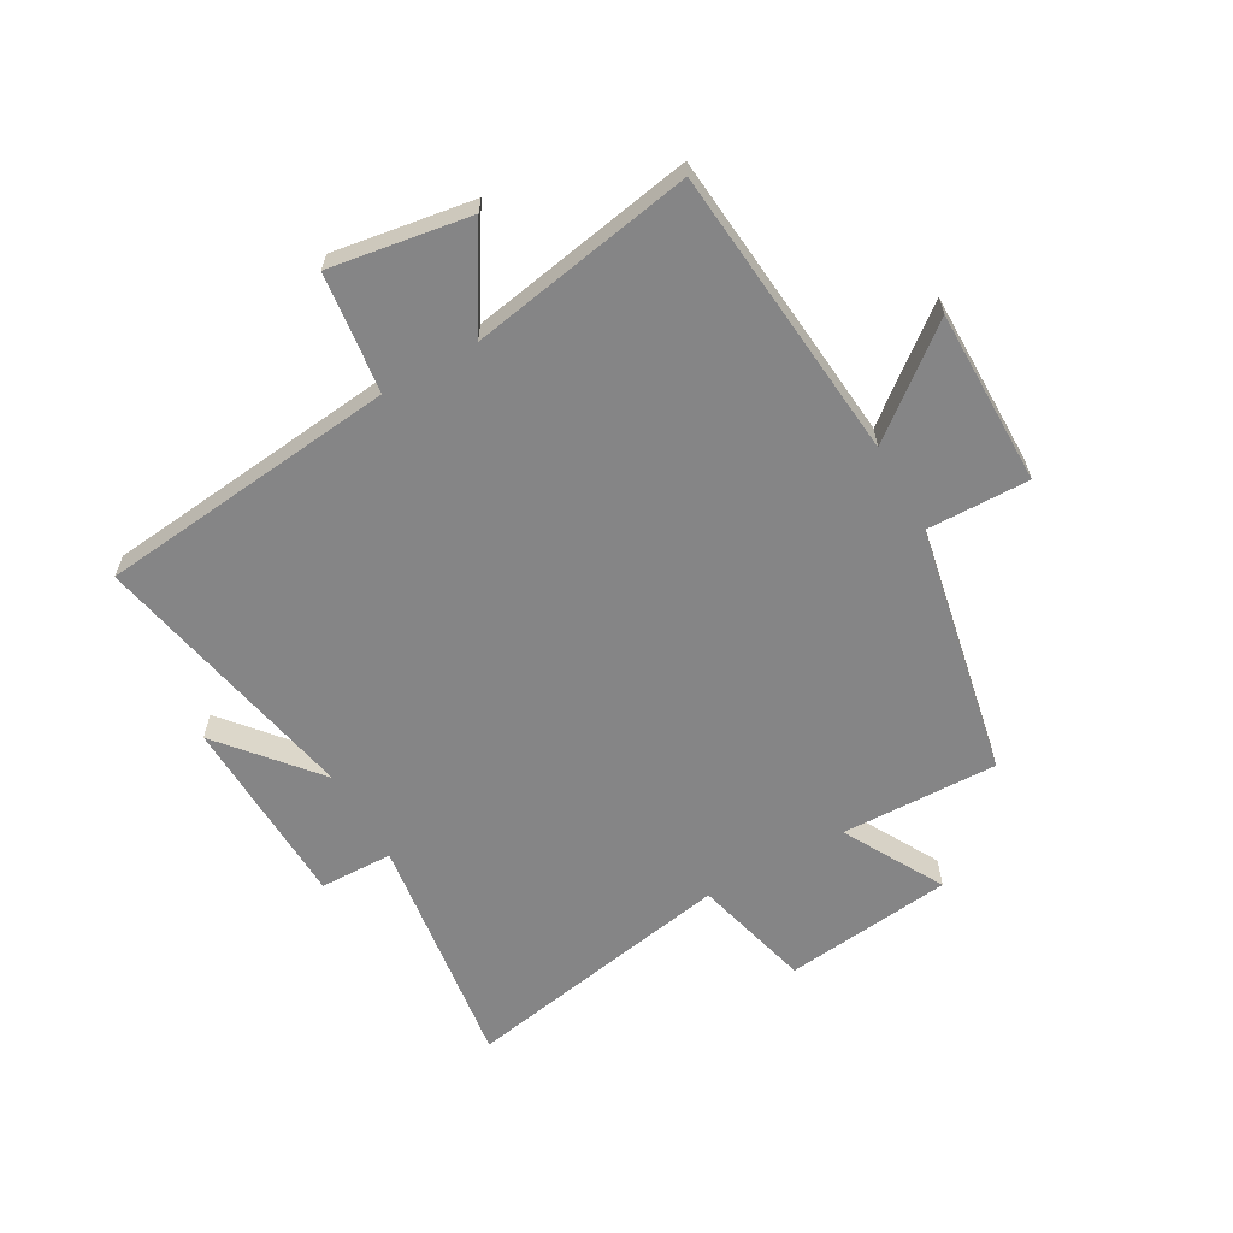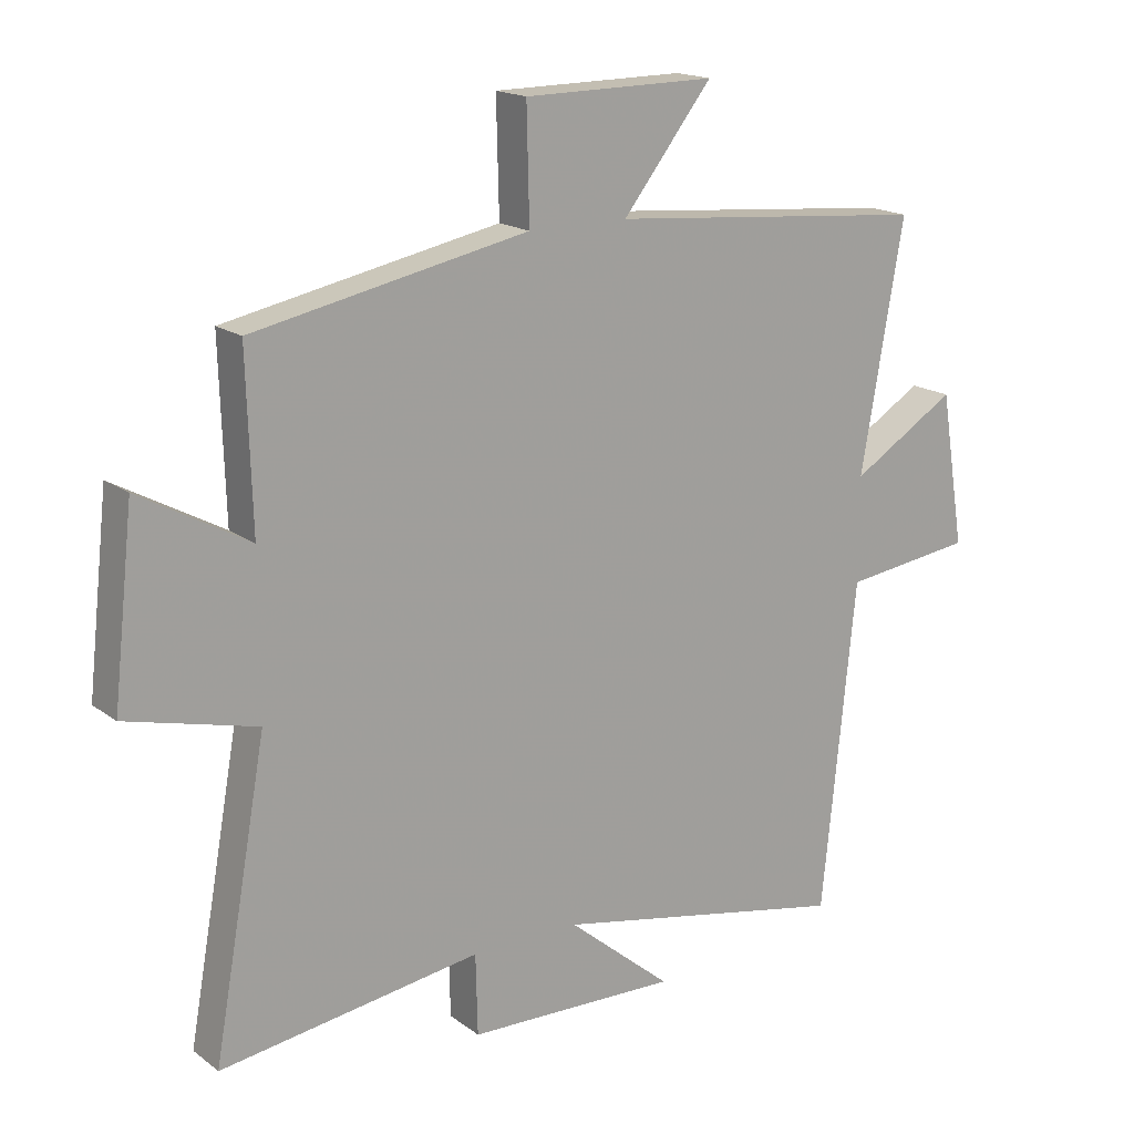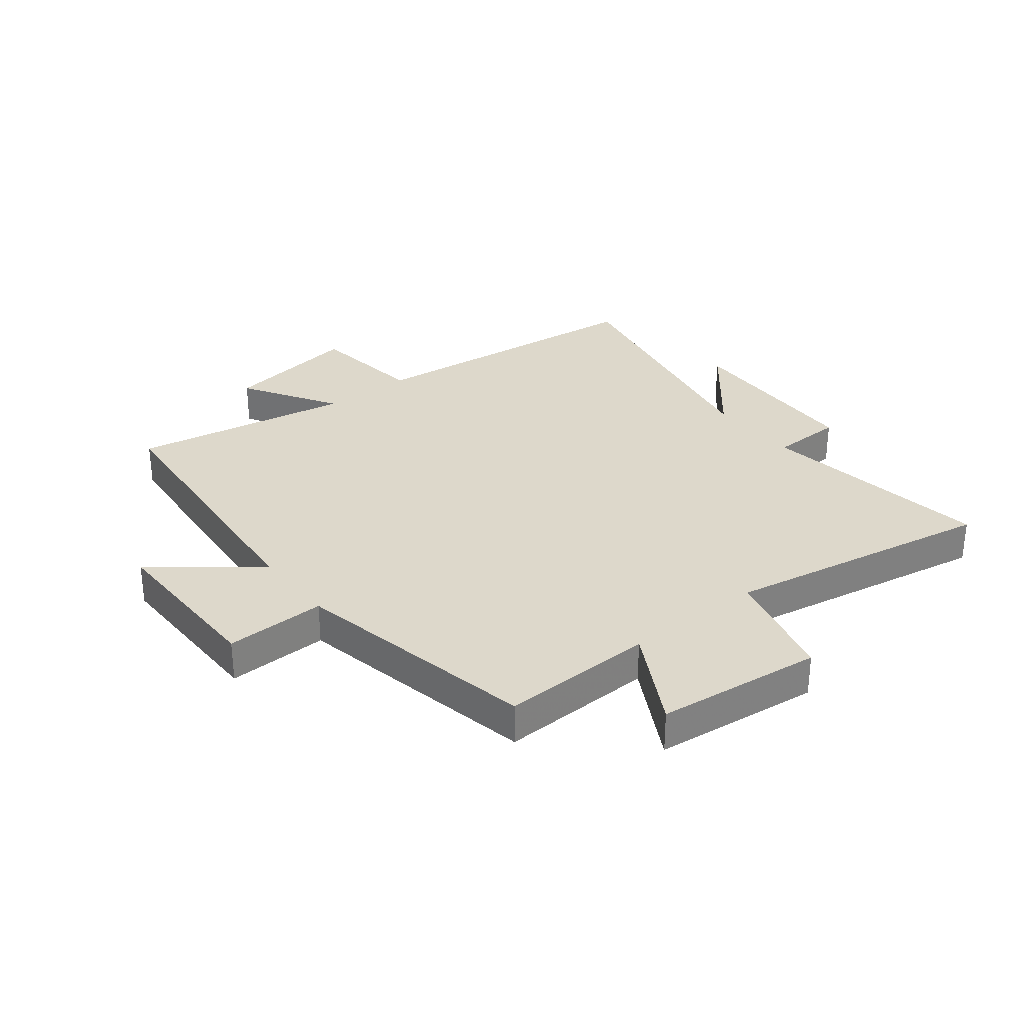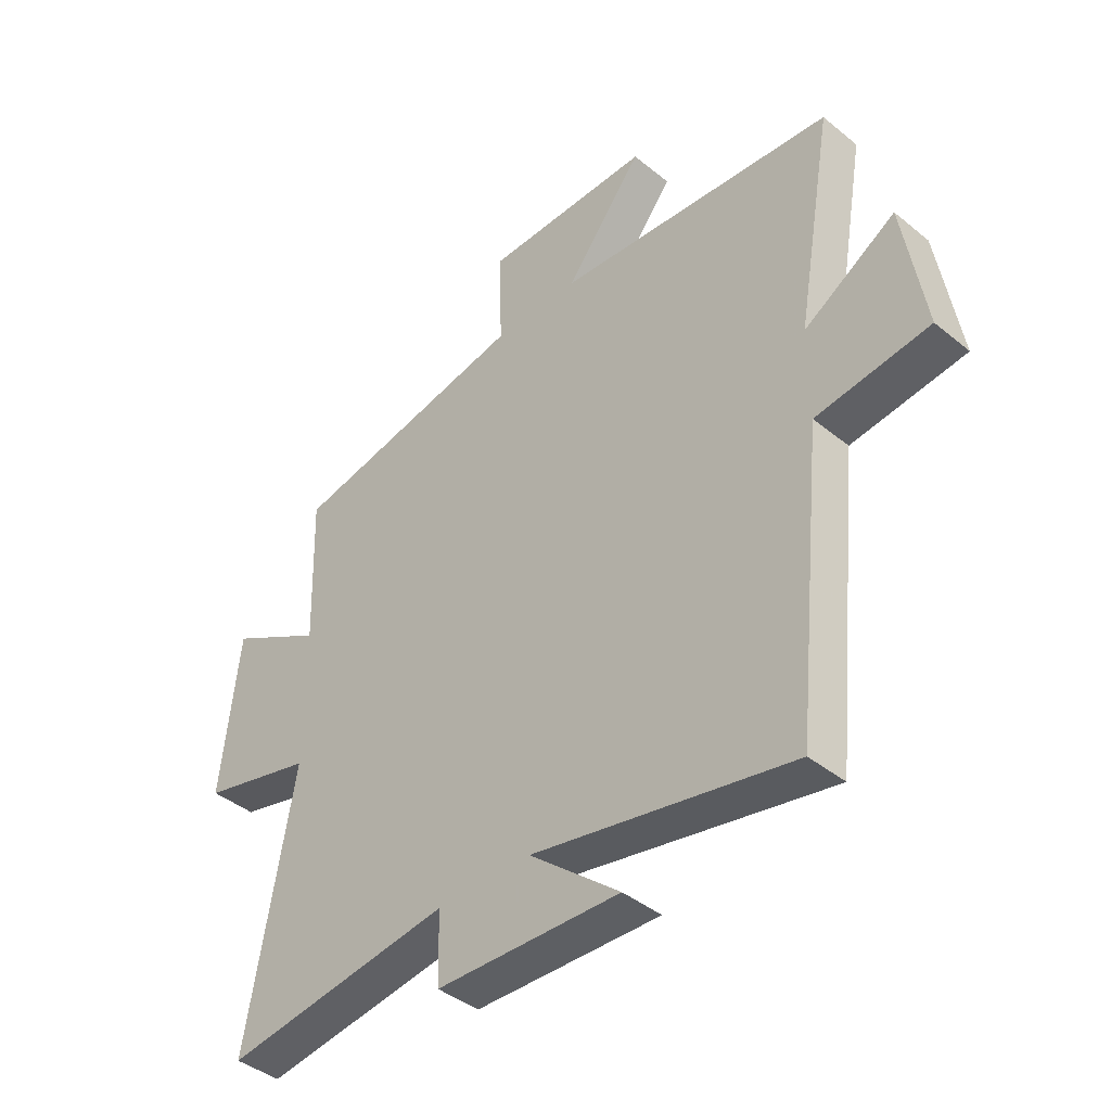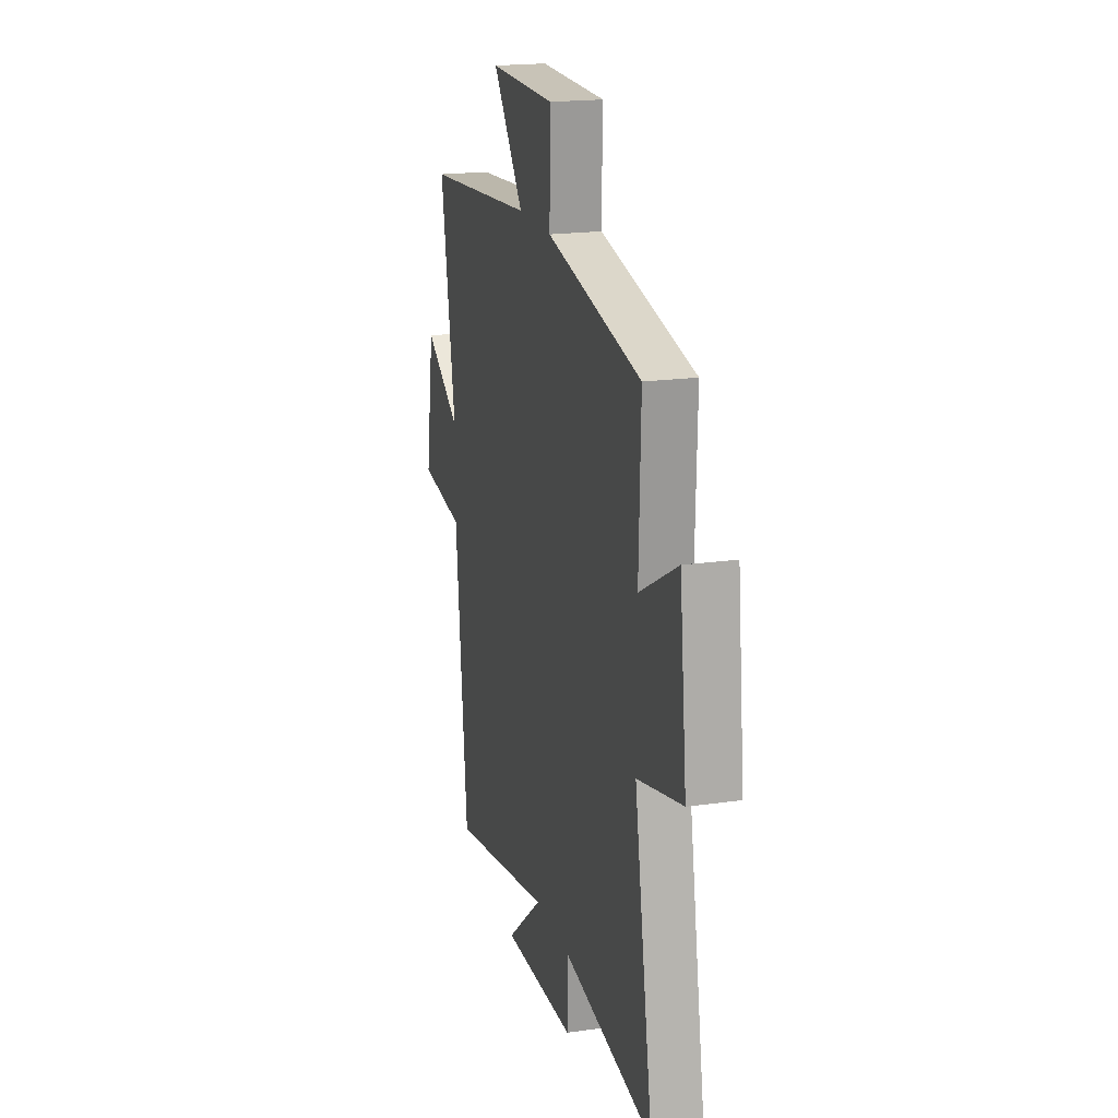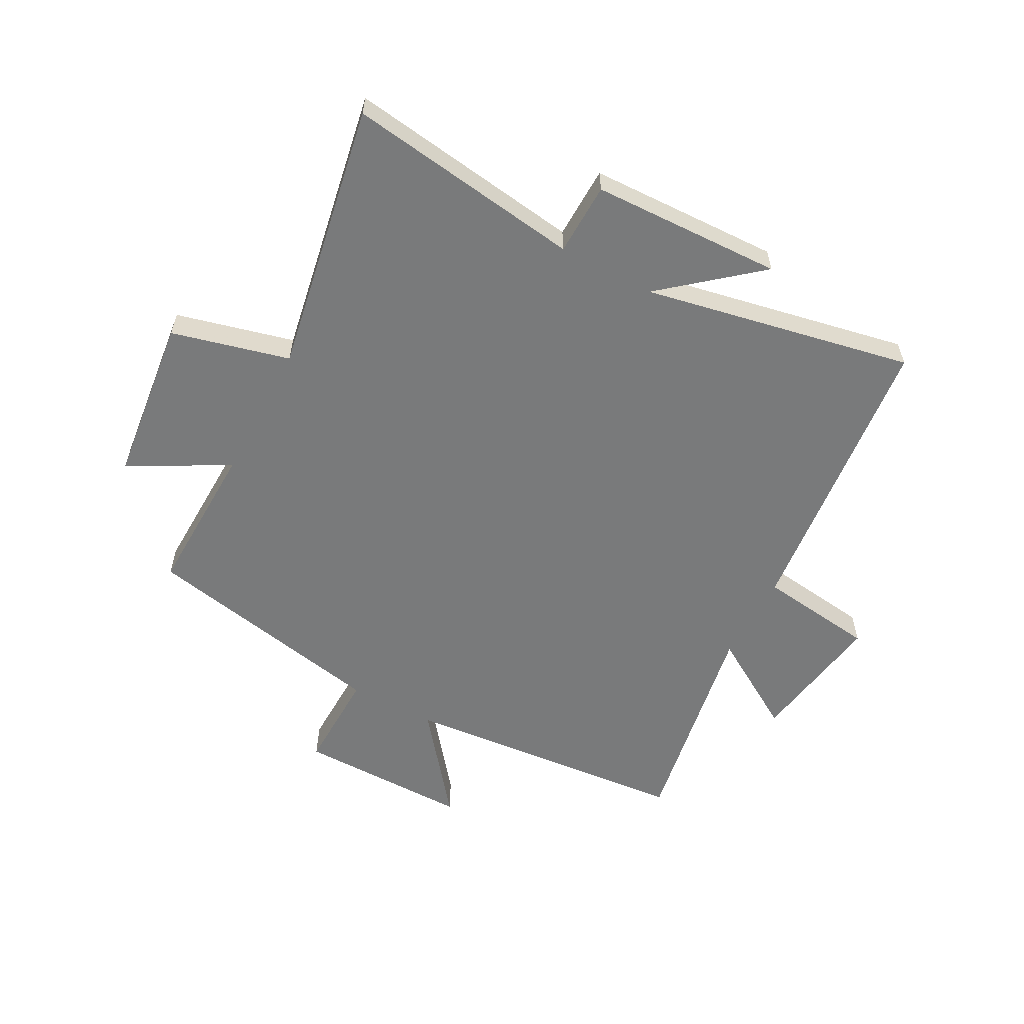
<metadata>
{"format":"obj","ext":"obj","renderer":"f3d","projection":"perspective","resolution":1024,"background":"white","views":[{"elev":-61.9,"azim":-60.3,"up":"+Y"},{"elev":17.3,"azim":144.8,"up":"+Z"},{"elev":31.2,"azim":51.8,"up":"+Y"},{"elev":-41.4,"azim":-134.6,"up":"+Z"},{"elev":19.3,"azim":75.1,"up":"+Z"},{"elev":-58.0,"azim":151.9,"up":"+Y"}]}
</metadata>
<code>
v -0.566 0.07 0.456
v -0.07 0.07 0.5
v -0.208 0.07 0.675
v 0.088 0.07 0.673
v 0.084 0.07 0.5
v 0.508 0.07 0.415
v 0.5 0.07 0.15
v 0.669 0.07 0.243
v 0.701 0.07 -0.043
v 0.5 0.07 -0.094
v 0.583 0.07 -0.557
v 0.18 0.07 -0.5
v 0.177 0.07 -0.624
v -0.149 0.07 -0.634
v 0.012 0.07 -0.5
v -0.448 0.07 -0.591
v -0.5 0.07 -0.084
v -0.701 0.07 -0.058
v -0.663 0.07 0.178
v -0.5 0.07 0.078
v -0.566 0 0.456
v -0.07 0 0.5
v -0.208 0 0.675
v 0.088 0 0.673
v 0.084 0 0.5
v 0.508 0 0.415
v 0.5 0 0.15
v 0.669 0 0.243
v 0.701 0 -0.043
v 0.5 0 -0.094
v 0.583 0 -0.557
v 0.18 0 -0.5
v 0.177 0 -0.624
v -0.149 0 -0.634
v 0.012 0 -0.5
v -0.448 0 -0.591
v -0.5 0 -0.084
v -0.701 0 -0.058
v -0.663 0 0.178
v -0.5 0 0.078
f 17 18 19 20
f 15 16 17 20
f 15 20 1 2
f 12 13 14 15
f 12 15 2
f 10 11 12 2
f 7 8 9 10
f 7 10 2 3
f 5 6 7
f 5 7 3
f 3 4 5
f 40 39 38 37
f 40 37 36 35
f 22 21 40 35
f 35 34 33 32
f 22 35 32
f 22 32 31 30
f 30 29 28 27
f 23 22 30 27
f 27 26 25
f 23 27 25
f 25 24 23
f 1 21 22 2
f 2 22 23 3
f 3 23 24 4
f 4 24 25 5
f 5 25 26 6
f 6 26 27 7
f 7 27 28 8
f 8 28 29 9
f 9 29 30 10
f 10 30 31 11
f 11 31 32 12
f 12 32 33 13
f 13 33 34 14
f 14 34 35 15
f 15 35 36 16
f 16 36 37 17
f 17 37 38 18
f 18 38 39 19
f 19 39 40 20
f 20 40 21 1

</code>
